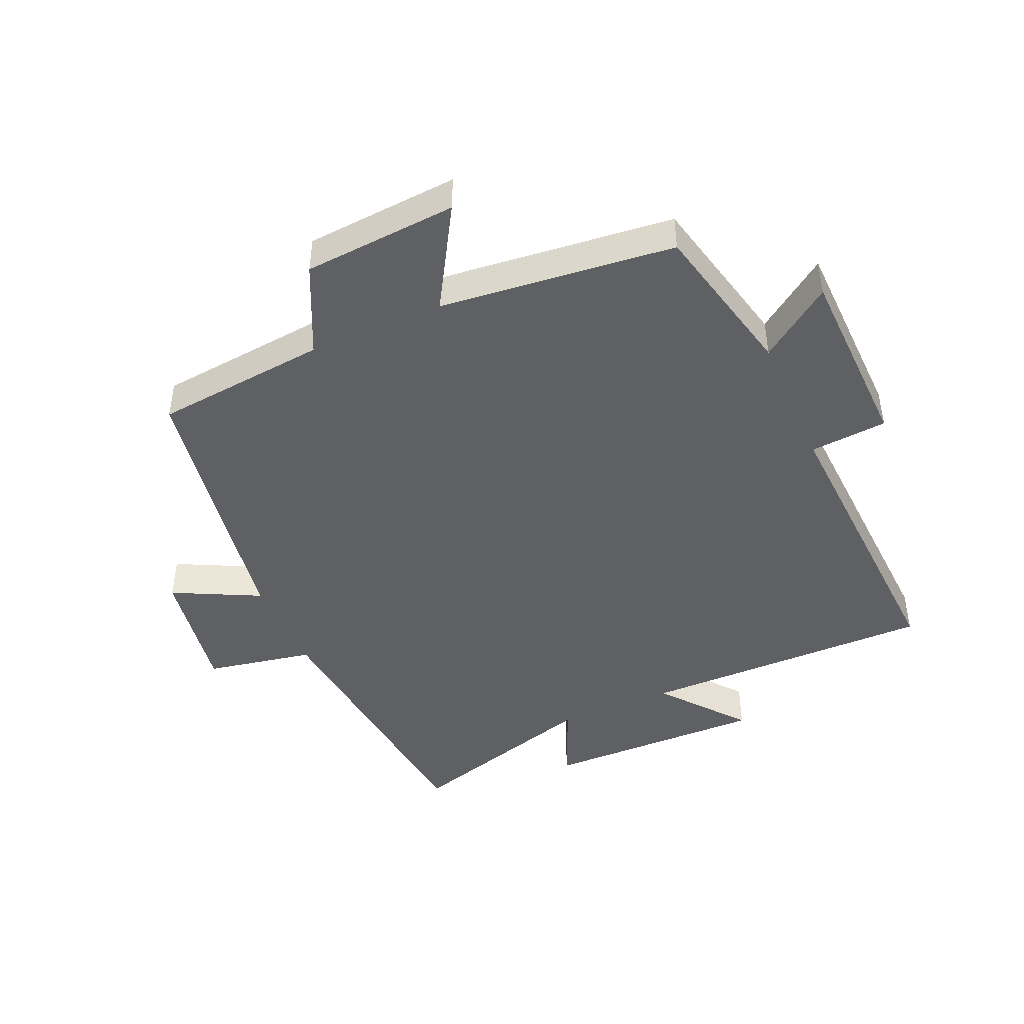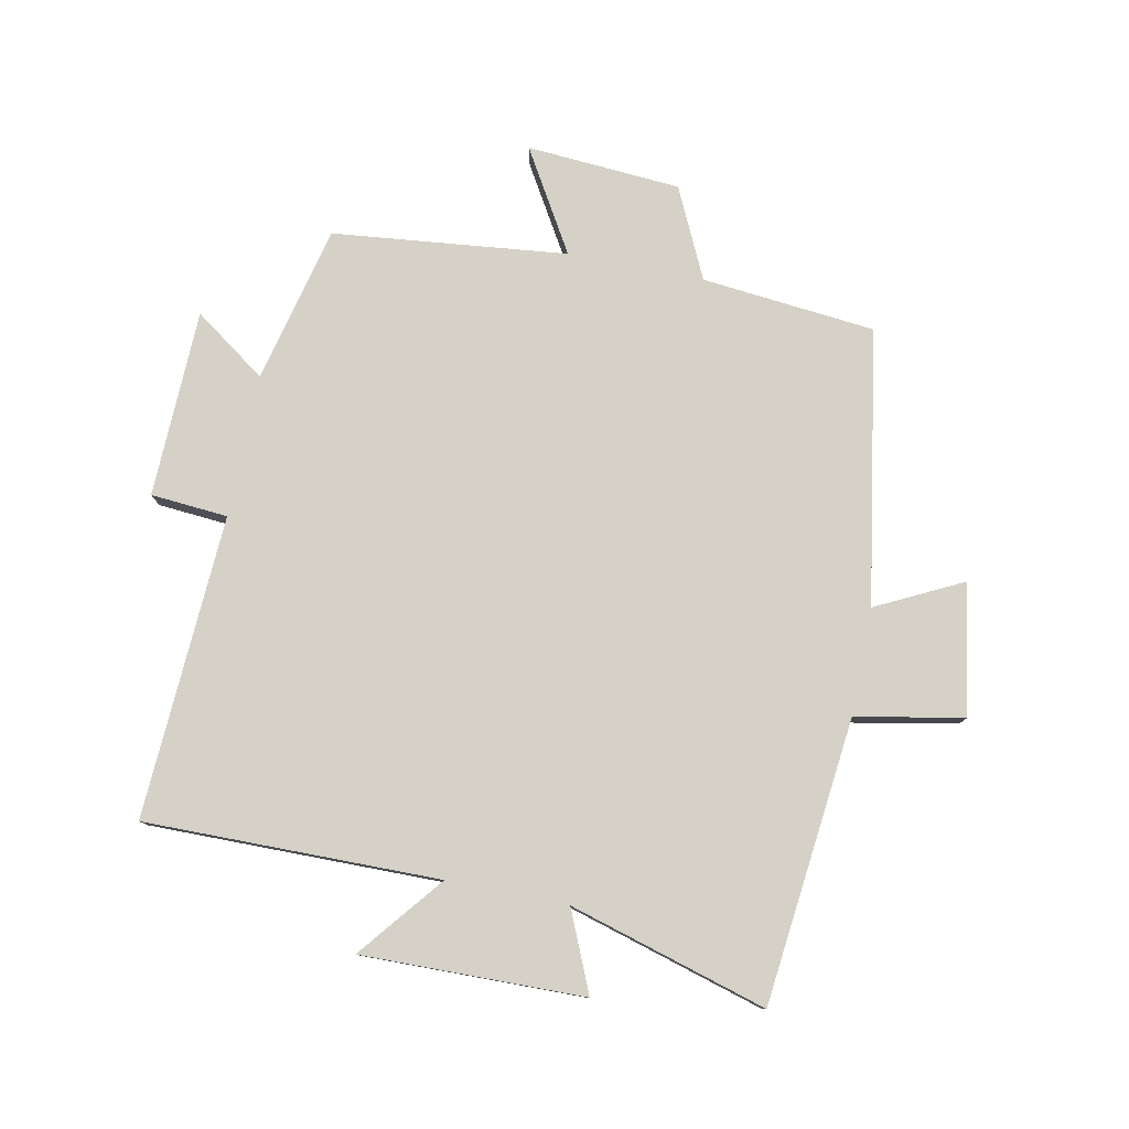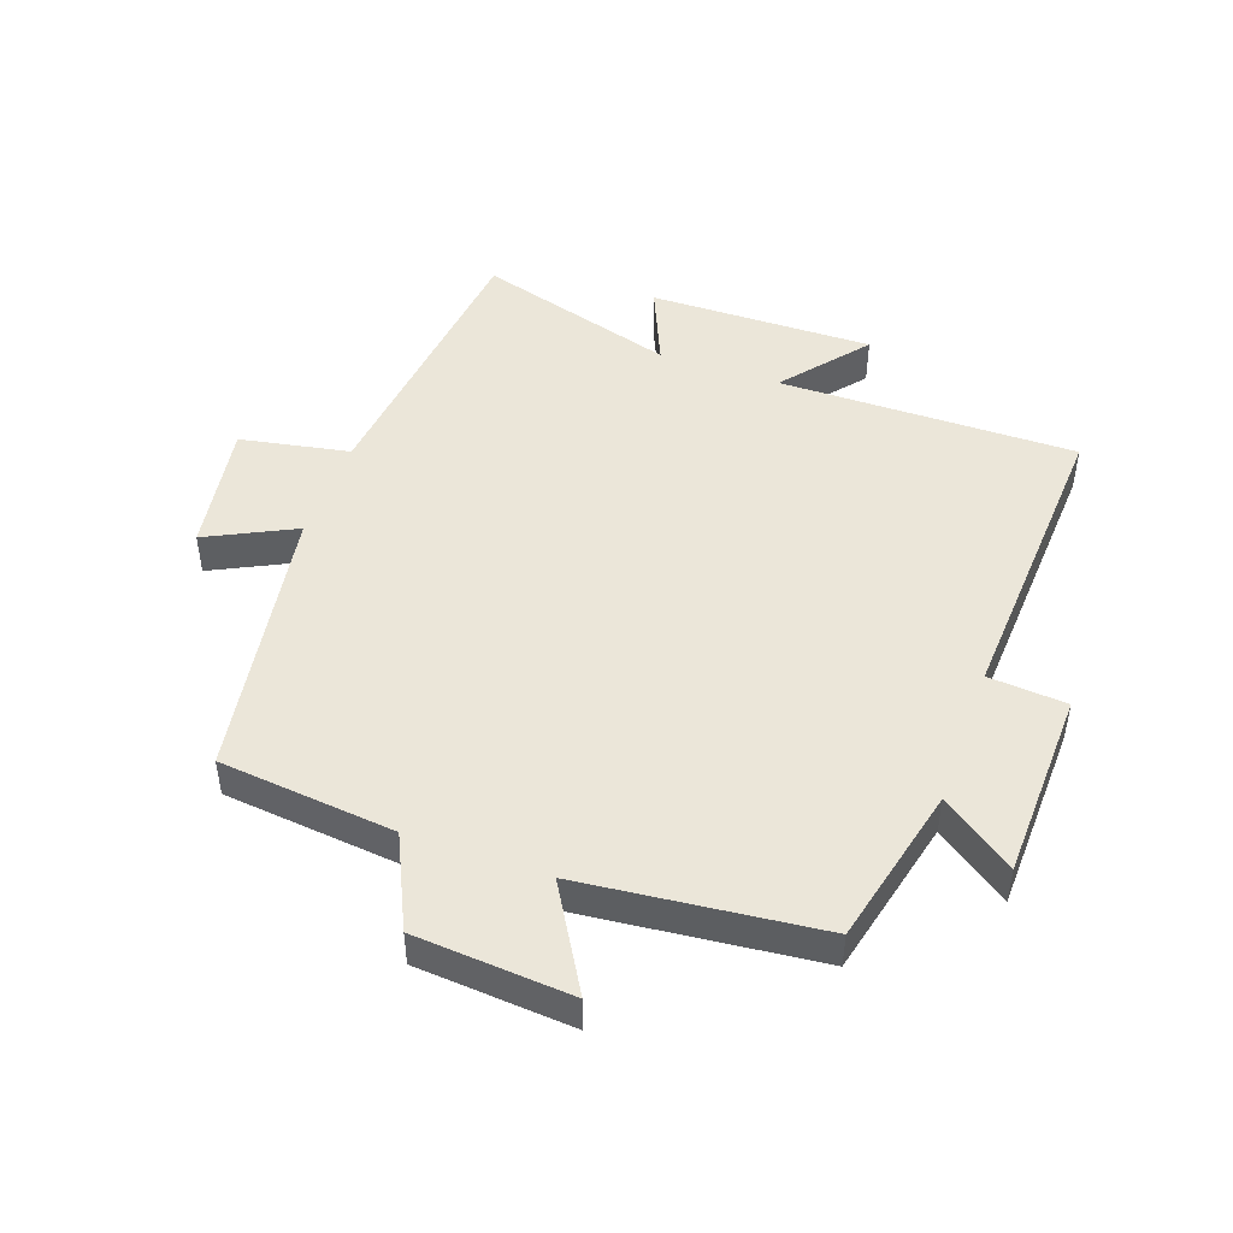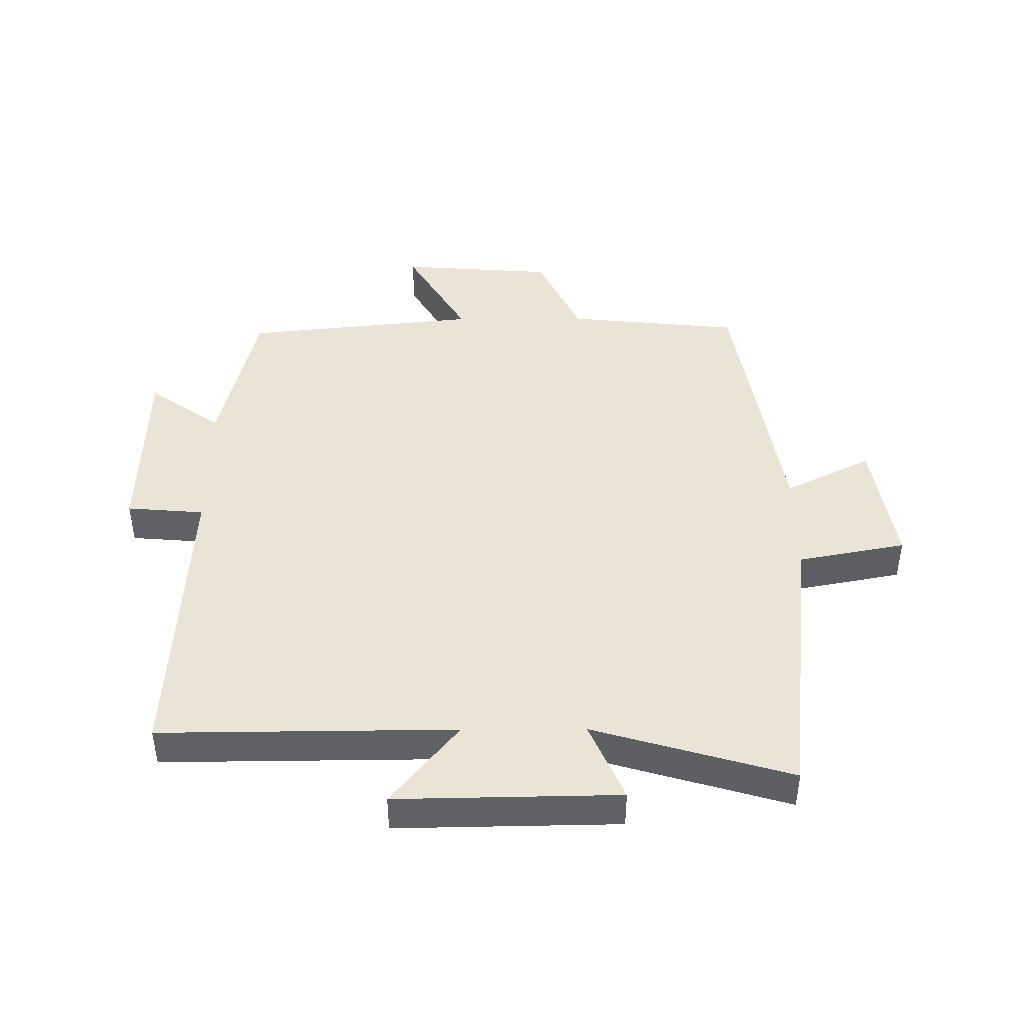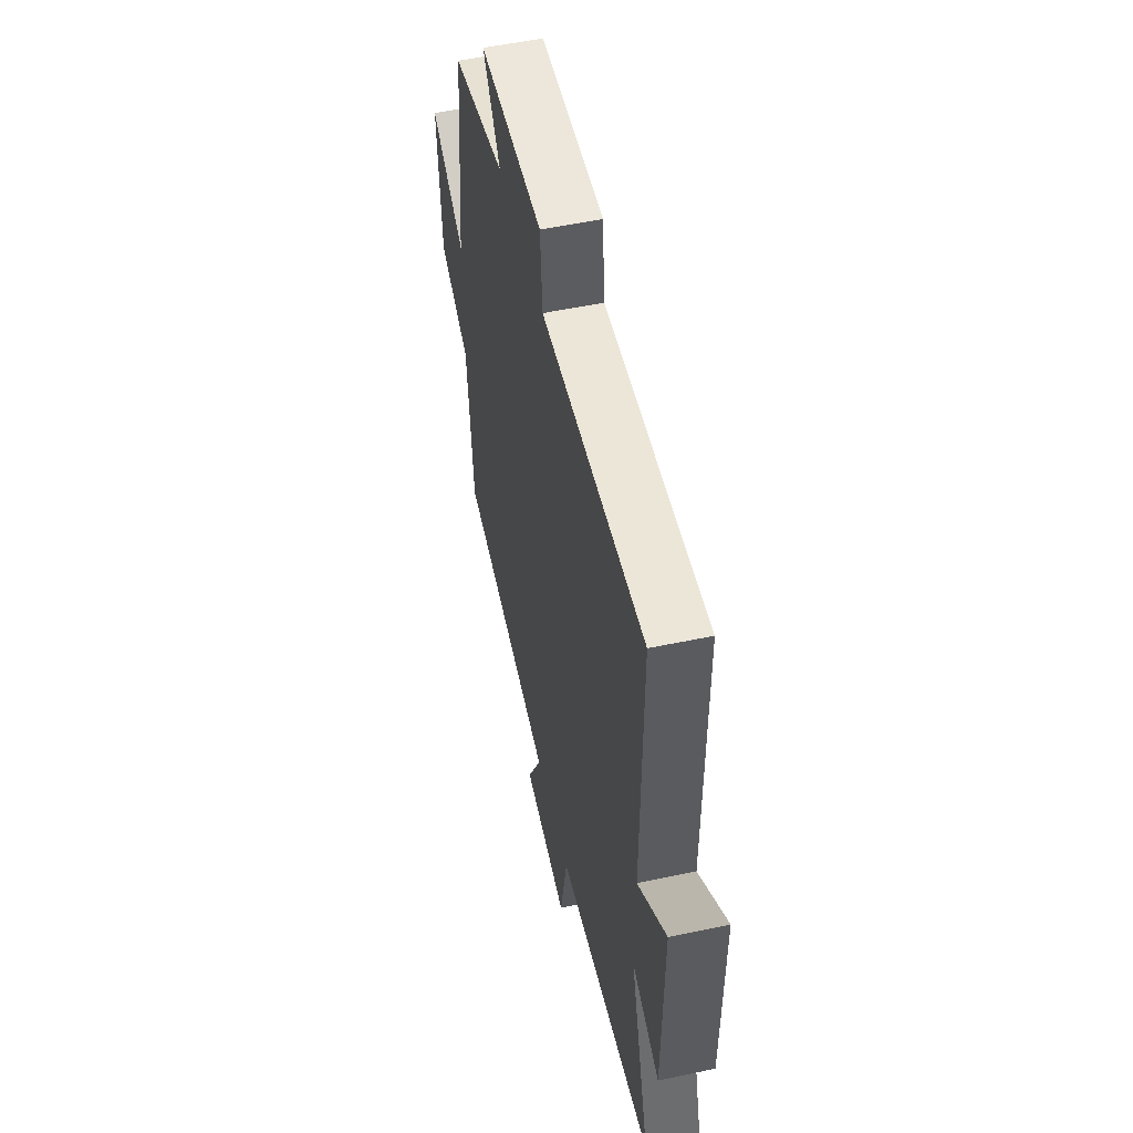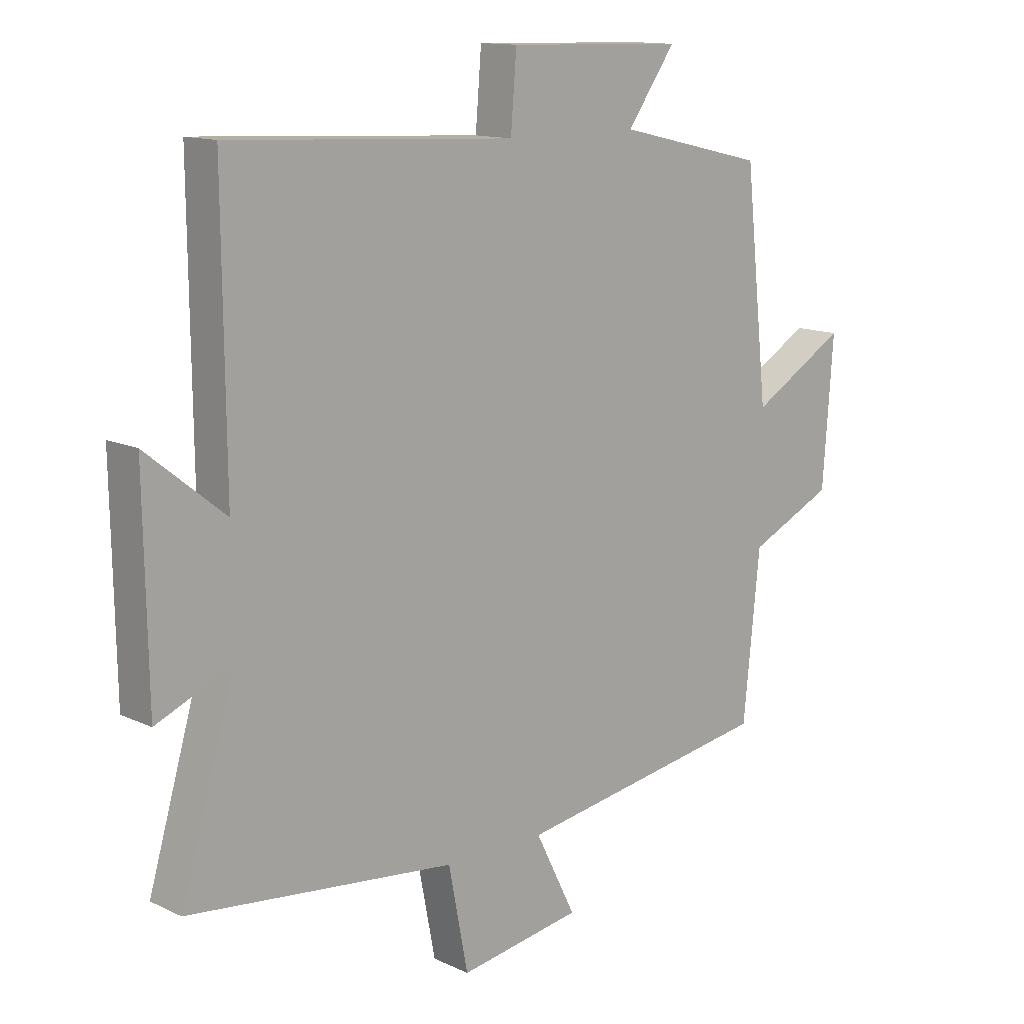
<metadata>
{"format":"obj","ext":"obj","renderer":"f3d","projection":"perspective","resolution":1024,"background":"white","views":[{"elev":-45.1,"azim":-66.3,"up":"+Y"},{"elev":78.7,"azim":101.3,"up":"+Y"},{"elev":47.2,"azim":-70.3,"up":"+Y"},{"elev":43.8,"azim":89.7,"up":"+Y"},{"elev":53.2,"azim":77.2,"up":"+Z"},{"elev":13.1,"azim":137.1,"up":"+Z"}]}
</metadata>
<code>
v -0.46 0.07 0.441
v -0.208 0.07 0.5
v -0.29 0.07 0.615
v 0.01 0.07 0.623
v 0.02 0.07 0.5
v 0.504 0.07 0.525
v 0.5 0.07 0.056
v 0.633 0.07 0.163
v 0.627 0.07 -0.191
v 0.5 0.07 -0.136
v 0.592 0.07 -0.451
v 0.138 0.07 -0.5
v 0.105 0.07 -0.672
v -0.103 0.07 -0.638
v -0.034 0.07 -0.5
v -0.472 0.07 -0.428
v -0.5 0.07 -0.151
v -0.644 0.07 -0.083
v -0.662 0.07 0.163
v -0.5 0.07 0.067
v -0.46 0 0.441
v -0.208 0 0.5
v -0.29 0 0.615
v 0.01 0 0.623
v 0.02 0 0.5
v 0.504 0 0.525
v 0.5 0 0.056
v 0.633 0 0.163
v 0.627 0 -0.191
v 0.5 0 -0.136
v 0.592 0 -0.451
v 0.138 0 -0.5
v 0.105 0 -0.672
v -0.103 0 -0.638
v -0.034 0 -0.5
v -0.472 0 -0.428
v -0.5 0 -0.151
v -0.644 0 -0.083
v -0.662 0 0.163
v -0.5 0 0.067
f 17 18 19 20
f 15 16 17 20
f 15 20 1 2
f 12 13 14 15
f 10 11 12 15
f 10 15 2
f 7 8 9 10
f 7 10 2 3
f 5 6 7
f 5 7 3
f 3 4 5
f 40 39 38 37
f 40 37 36 35
f 22 21 40 35
f 35 34 33 32
f 35 32 31 30
f 22 35 30
f 30 29 28 27
f 23 22 30 27
f 27 26 25
f 23 27 25
f 25 24 23
f 1 21 22 2
f 2 22 23 3
f 3 23 24 4
f 4 24 25 5
f 5 25 26 6
f 6 26 27 7
f 7 27 28 8
f 8 28 29 9
f 9 29 30 10
f 10 30 31 11
f 11 31 32 12
f 12 32 33 13
f 13 33 34 14
f 14 34 35 15
f 15 35 36 16
f 16 36 37 17
f 17 37 38 18
f 18 38 39 19
f 19 39 40 20
f 20 40 21 1

</code>
